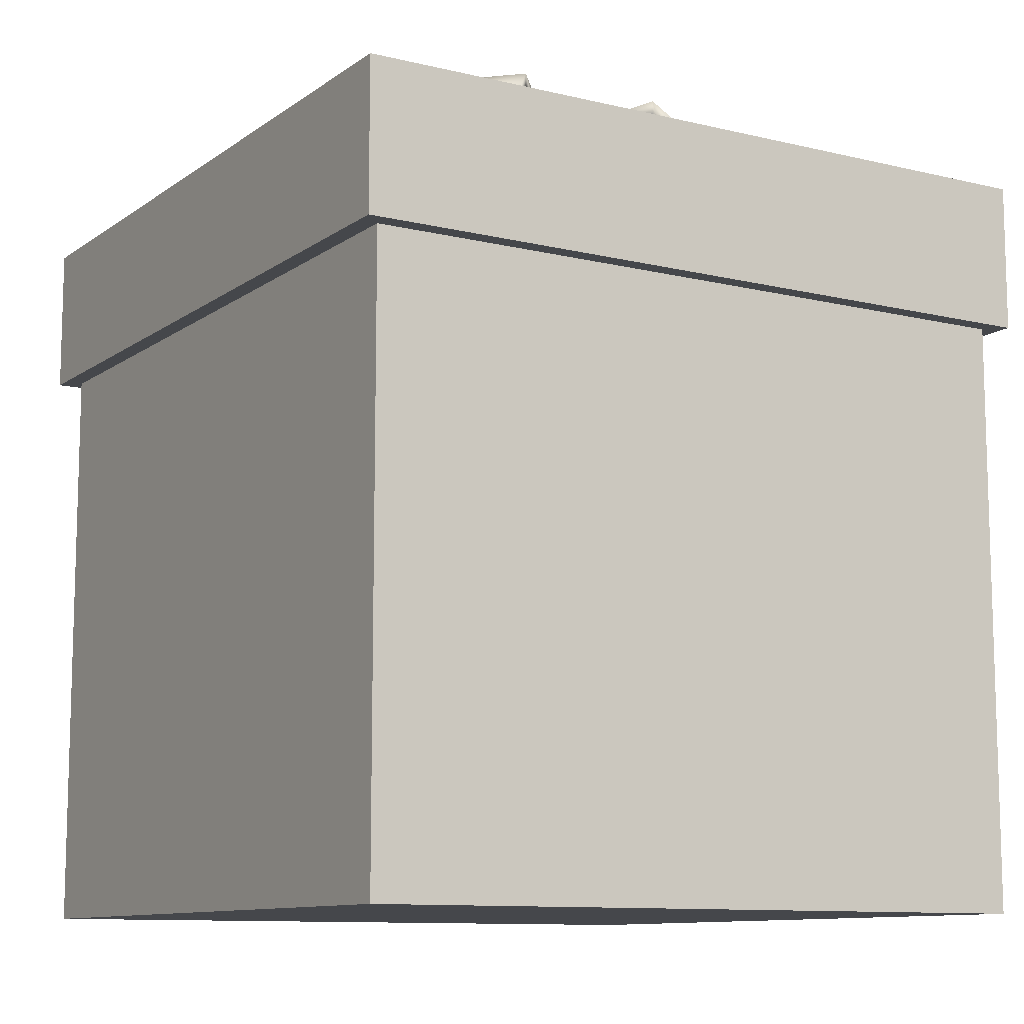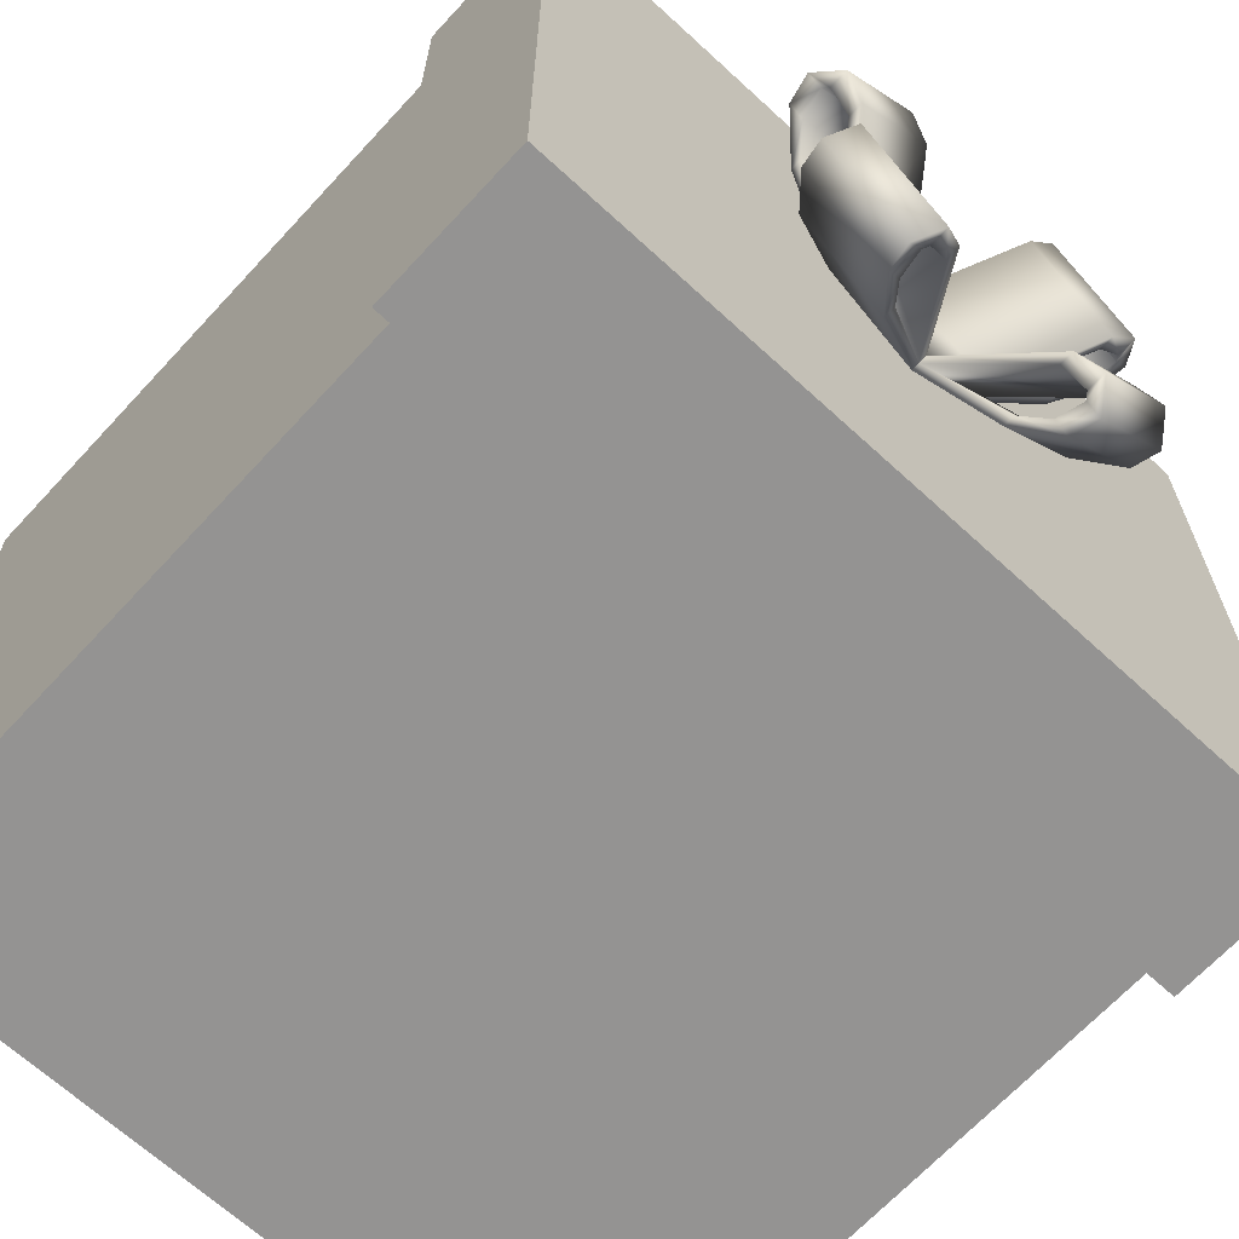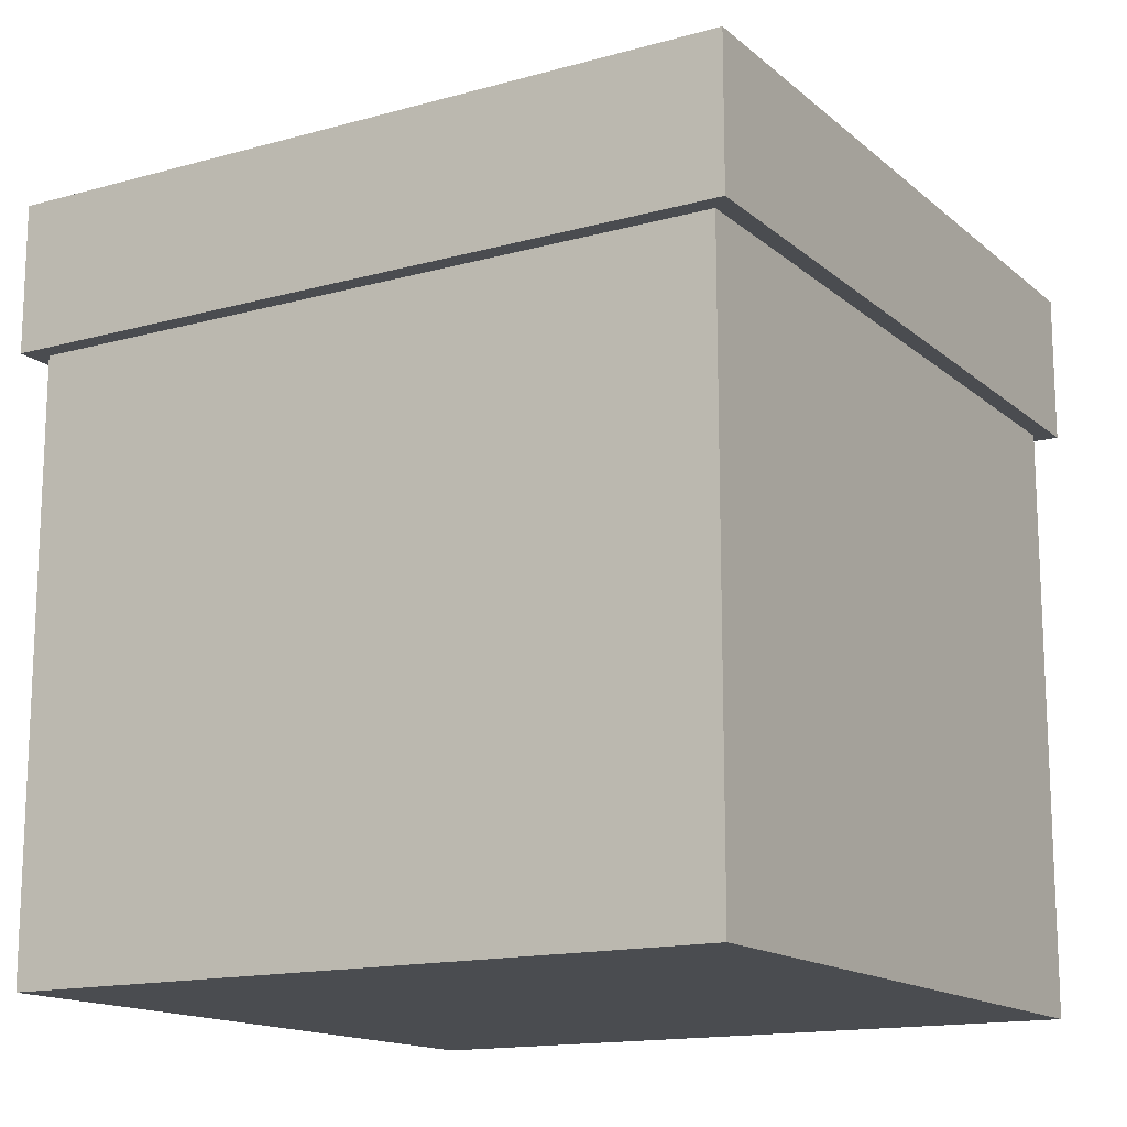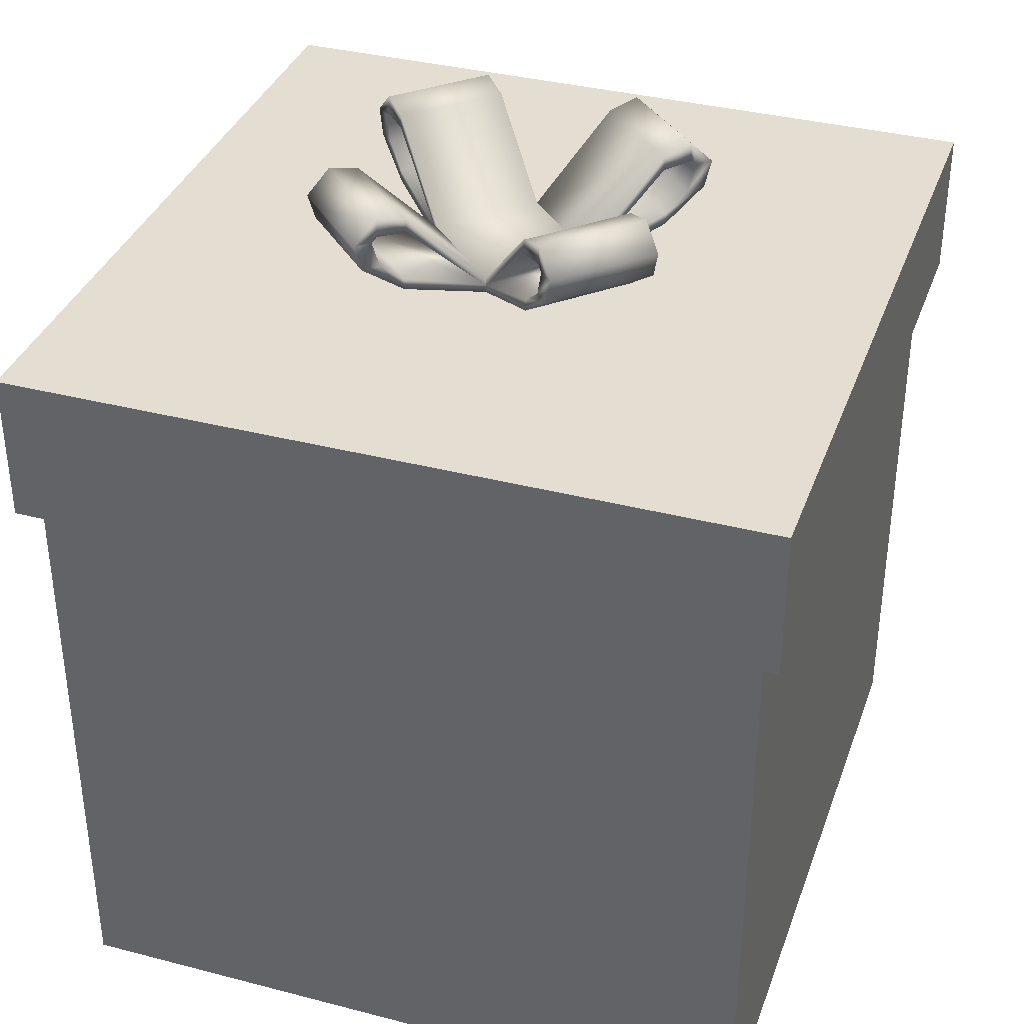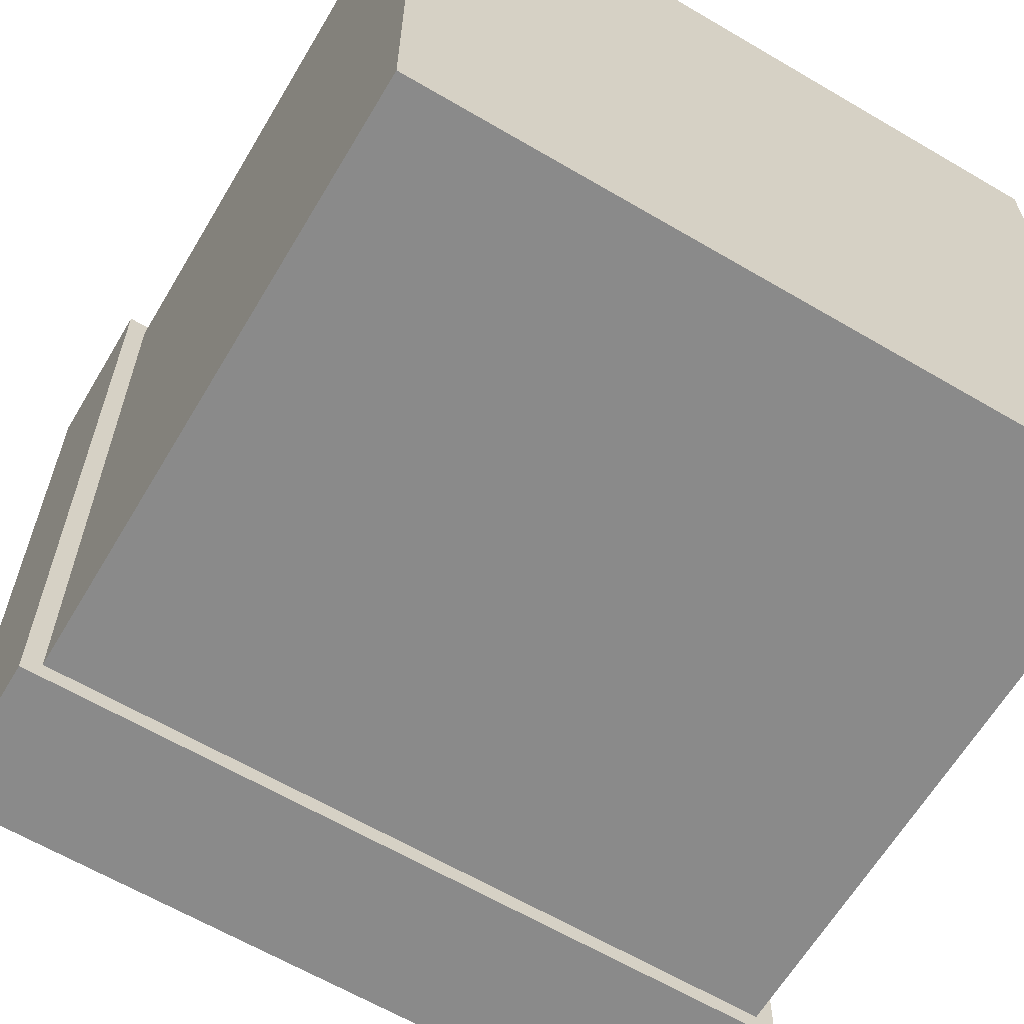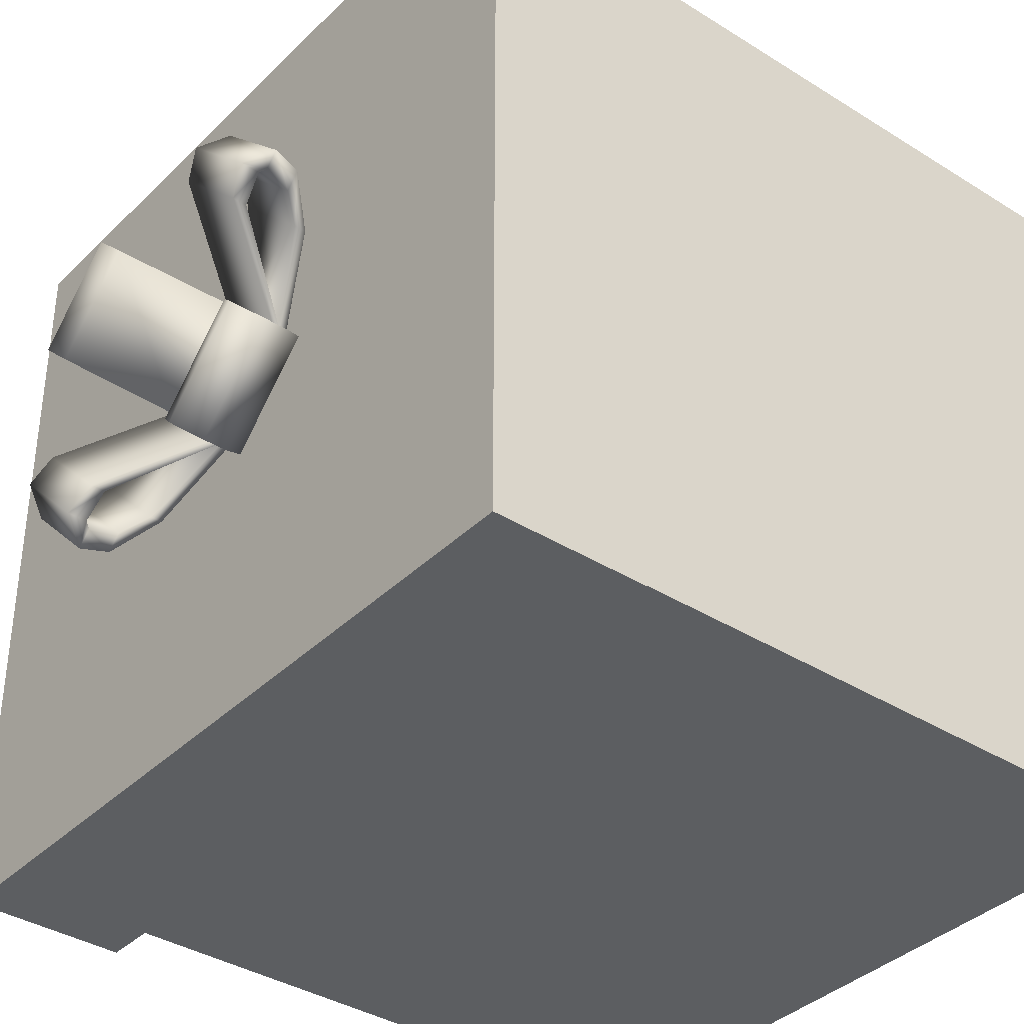
<metadata>
{"format":"obj","ext":"obj","renderer":"f3d","projection":"perspective","resolution":1024,"background":"white","views":[{"elev":-10.6,"azim":-121.2,"up":"+Y"},{"elev":-66.8,"azim":137.3,"up":"+Z"},{"elev":-15.0,"azim":120.7,"up":"+Y"},{"elev":36.2,"azim":108.7,"up":"+Y"},{"elev":-63.4,"azim":-30.7,"up":"+Z"},{"elev":-37.3,"azim":-128.9,"up":"+Z"}]}
</metadata>
<code>
o gift_box_mx_1
v -0.095 0 0.095
v -0.1 0.2 0.1
v -0.095 0 -0.095
v -0.1 0.2 -0.1
v 0.095 0 0.095
v 0.1 0.2 0.1
v 0.095 0 -0.095
v 0.1 0.2 -0.1
v -0.1 0.16 0.1
v -0.1 0.16 -0.1
v 0.1 0.16 -0.1
v 0.1 0.16 0.1
v -0.095 0.16 -0.095
v 0.095 0.16 -0.095
v 0.095 0.16 0.095
v -0.095 0.16 0.095
v 1e-06 0.2 -0.02121
v 1e-06 0.202 -0.02121
v 0.02121 0.2 -0
v 0.02121 0.202 -0
v 0.01626 0.207 -0.03748
v 0.01626 0.21 -0.03748
v 0.03748 0.207 -0.01626
v 0.03748 0.21 -0.01626
v 0.02121 0.204 -0
v 1e-06 0.204 -0.02121
v 0.02438 0.2155 -0.0456
v 0.0258 0.2225 -0.04701
v 0.02085 0.2155 -0.04206
v 0.02226 0.2225 -0.04347
v 0.04701 0.2225 -0.0258
v 0.0456 0.2155 -0.02438
v 0.03675 0.2269 -0.01553
v 0.04244 0.229 -0.02123
v 0.03674 0.2232 -0.01553
v 0.04244 0.224 -0.02123
v 0.02123 0.229 -0.04244
v 0.01554 0.2269 -0.03675
v 0.01553 0.2232 -0.03674
v 0.02123 0.224 -0.04244
v 0.04206 0.2155 -0.02085
v 0.04348 0.2225 -0.02226
v 1e-06 0.2 0.02121
v 1e-06 0.202 0.02121
v -0.02121 0.2 0
v -0.02121 0.202 0
v -0.01626 0.207 0.03748
v -0.01626 0.21 0.03748
v -0.03748 0.207 0.01626
v -0.03748 0.21 0.01626
v -0.02121 0.204 0
v 1e-06 0.204 0.02121
v -0.02438 0.2155 0.0456
v -0.0258 0.2225 0.04701
v -0.02085 0.2155 0.04206
v -0.02226 0.2225 0.04347
v -0.04701 0.2225 0.0258
v -0.04559 0.2155 0.02438
v -0.03675 0.2269 0.01553
v -0.04244 0.229 0.02123
v -0.03674 0.2232 0.01553
v -0.04244 0.224 0.02123
v -0.02123 0.229 0.04244
v -0.01553 0.2269 0.03675
v -0.01553 0.2232 0.03674
v -0.02123 0.224 0.04244
v -0.04206 0.2155 0.02085
v -0.04347 0.2225 0.02226
v -0.02121 0.2 -0
v -0.02121 0.202 -0
v 1e-06 0.2 -0.02121
v 1e-06 0.202 -0.02121
v -0.03748 0.207 -0.01626
v -0.03748 0.21 -0.01626
v -0.01626 0.207 -0.03748
v -0.01626 0.21 -0.03748
v 1e-06 0.204 -0.02121
v -0.02121 0.204 -0
v -0.04559 0.2155 -0.02438
v -0.04701 0.2225 -0.0258
v -0.04206 0.2155 -0.02085
v -0.04347 0.2225 -0.02226
v -0.0258 0.2225 -0.04701
v -0.02438 0.2155 -0.0456
v -0.01553 0.2269 -0.03675
v -0.02123 0.229 -0.04244
v -0.01553 0.2232 -0.03674
v -0.02123 0.224 -0.04244
v -0.04244 0.229 -0.02123
v -0.03675 0.2269 -0.01553
v -0.03674 0.2232 -0.01553
v -0.04244 0.224 -0.02123
v -0.02085 0.2155 -0.04206
v -0.02226 0.2225 -0.04347
v 0.02121 0.2 0
v 0.02121 0.202 0
v 1e-06 0.2 0.02121
v 1e-06 0.202 0.02121
v 0.03748 0.207 0.01626
v 0.03748 0.21 0.01626
v 0.01627 0.207 0.03748
v 0.01627 0.21 0.03748
v 1e-06 0.204 0.02121
v 0.02121 0.204 0
v 0.0456 0.2155 0.02438
v 0.04701 0.2225 0.0258
v 0.04206 0.2155 0.02085
v 0.04348 0.2225 0.02226
v 0.0258 0.2225 0.04701
v 0.02438 0.2155 0.0456
v 0.01554 0.2269 0.03675
v 0.02123 0.229 0.04244
v 0.01553 0.2232 0.03674
v 0.02123 0.224 0.04244
v 0.04244 0.229 0.02123
v 0.03675 0.2269 0.01553
v 0.03674 0.2232 0.01553
v 0.04244 0.224 0.02123
v 0.02085 0.2155 0.04206
v 0.02226 0.2225 0.04347
f 9 2 4 10
f 10 4 8 11
f 11 8 6 12
f 12 6 2 9
f 3 7 5 1
f 8 4 2 6
f 15 12 9 16
f 14 11 12 15
f 13 10 11 14
f 16 9 10 13
f 1 16 13 3
f 3 13 14 7
f 7 14 15 5
f 5 15 16 1
f 26 51 52 25
f 18 20 24 22
f 34 36 42 31
f 19 17 21 23
f 20 19 23 24
f 17 18 22 21
f 22 24 41 29
f 36 40 30 42
f 40 37 28 30
f 18 26 38 39
f 21 22 29 27
f 25 20 35 33
f 20 18 39 35
f 26 25 33 38
f 24 23 32 41
f 23 21 27 32
f 32 27 28 31
f 27 29 30 28
f 38 33 34 37
f 33 35 36 34
f 35 39 40 36
f 39 38 37 40
f 29 41 42 30
f 41 32 31 42
f 37 34 31 28
f 44 46 50 48
f 60 62 68 57
f 45 43 47 49
f 46 45 49 50
f 43 44 48 47
f 48 50 67 55
f 62 66 56 68
f 66 63 54 56
f 44 52 64 65
f 47 48 55 53
f 51 46 61 59
f 46 44 65 61
f 52 51 59 64
f 50 49 58 67
f 49 47 53 58
f 58 53 54 57
f 53 55 56 54
f 64 59 60 63
f 59 61 62 60
f 61 65 66 62
f 65 64 63 66
f 55 67 68 56
f 67 58 57 68
f 63 60 57 54
f 70 72 76 74
f 86 88 94 83
f 71 69 73 75
f 72 71 75 76
f 69 70 74 73
f 74 76 93 81
f 88 92 82 94
f 92 89 80 82
f 70 78 90 91
f 73 74 81 79
f 77 72 87 85
f 72 70 91 87
f 78 77 85 90
f 76 75 84 93
f 75 73 79 84
f 84 79 80 83
f 79 81 82 80
f 90 85 86 89
f 85 87 88 86
f 87 91 92 88
f 91 90 89 92
f 81 93 94 82
f 93 84 83 94
f 89 86 83 80
f 96 98 102 100
f 112 114 120 109
f 97 95 99 101
f 98 97 101 102
f 95 96 100 99
f 100 102 119 107
f 114 118 108 120
f 118 115 106 108
f 96 104 116 117
f 99 100 107 105
f 103 98 113 111
f 98 96 117 113
f 104 103 111 116
f 102 101 110 119
f 101 99 105 110
f 110 105 106 109
f 105 107 108 106
f 116 111 112 115
f 111 113 114 112
f 113 117 118 114
f 117 116 115 118
f 107 119 120 108
f 119 110 109 120
f 115 112 109 106

</code>
